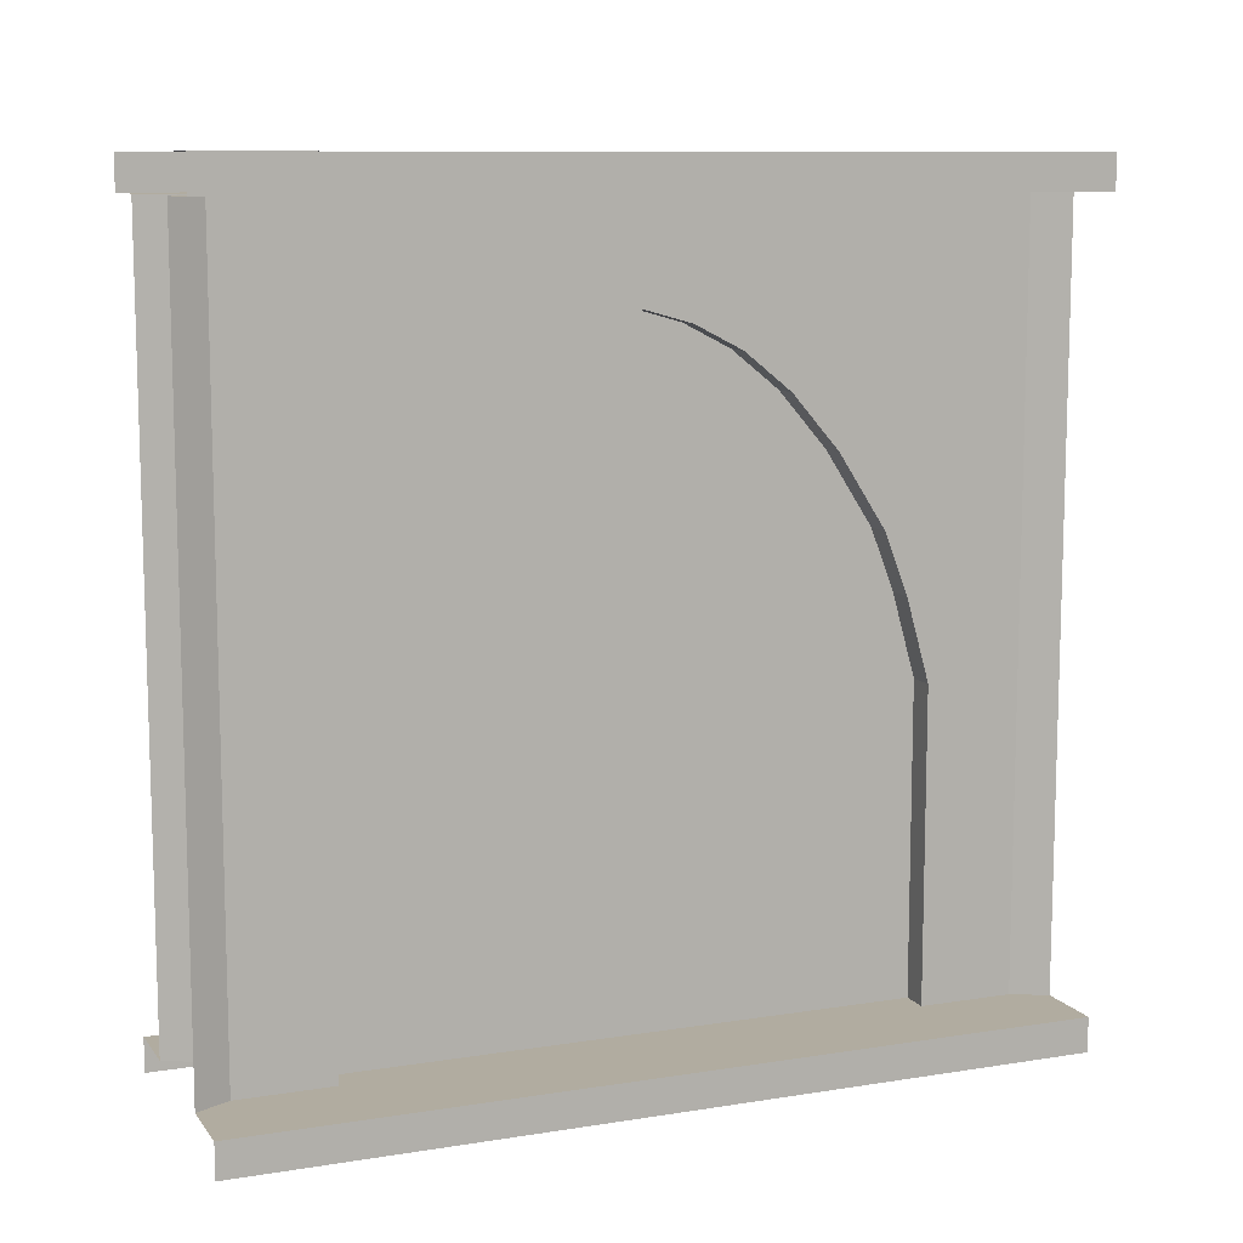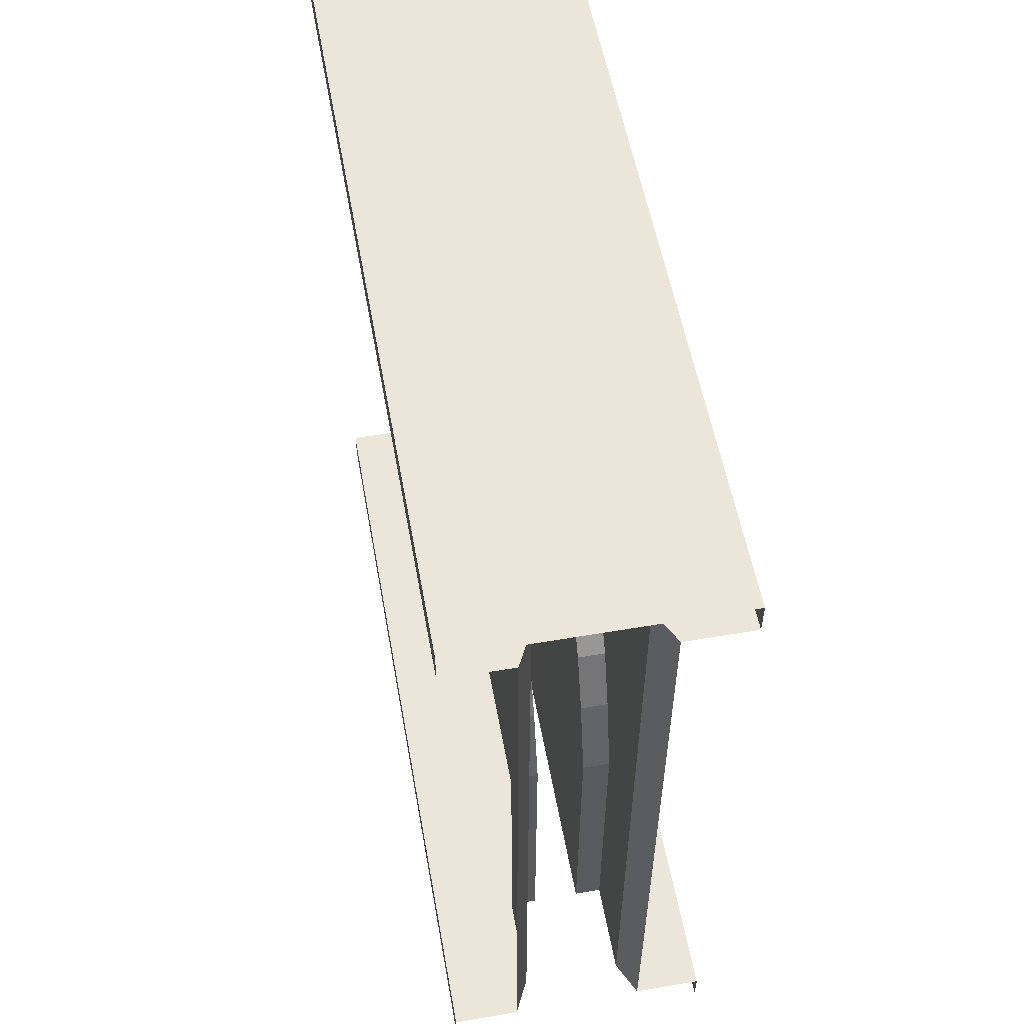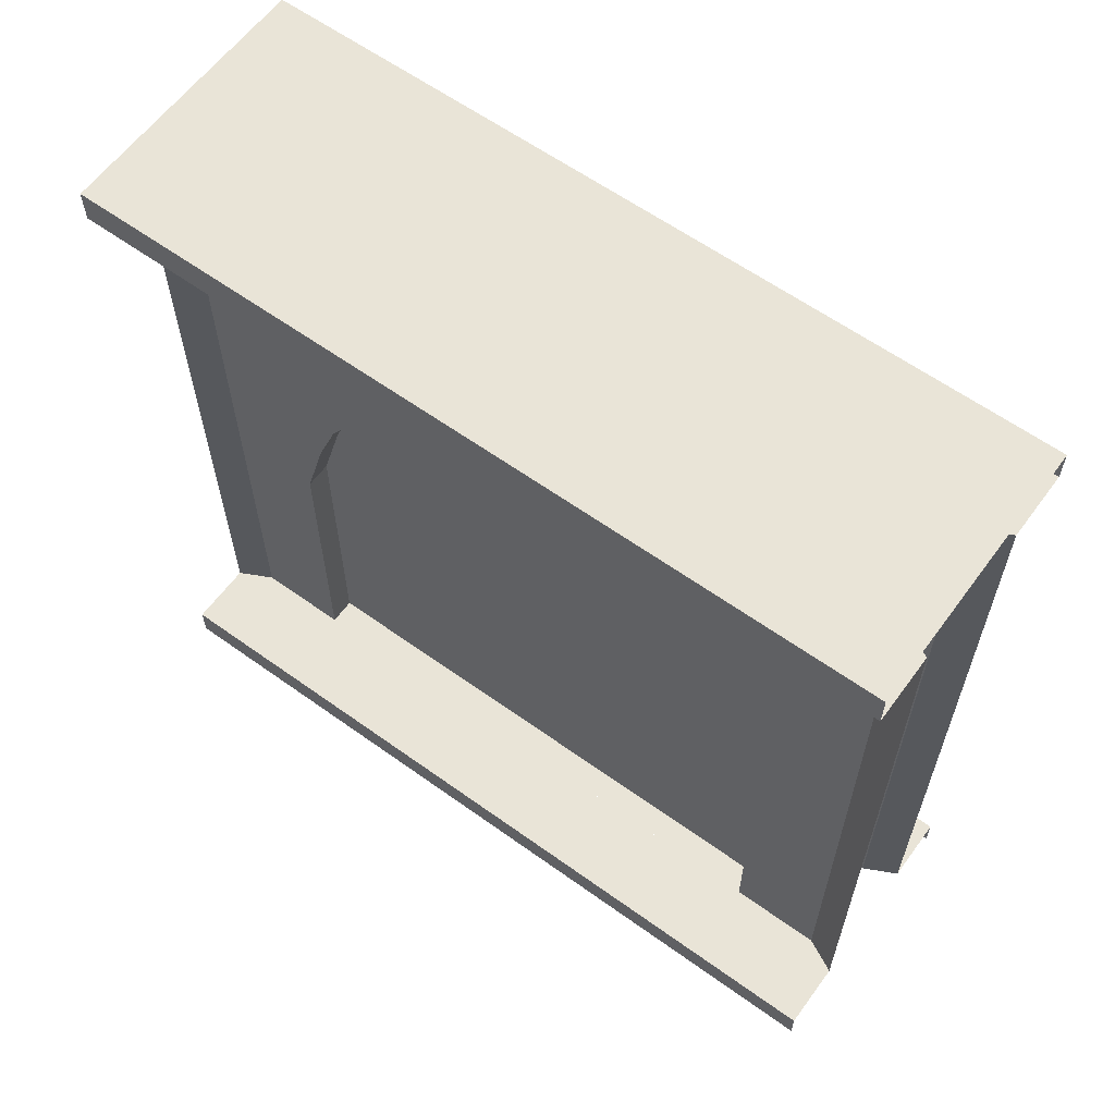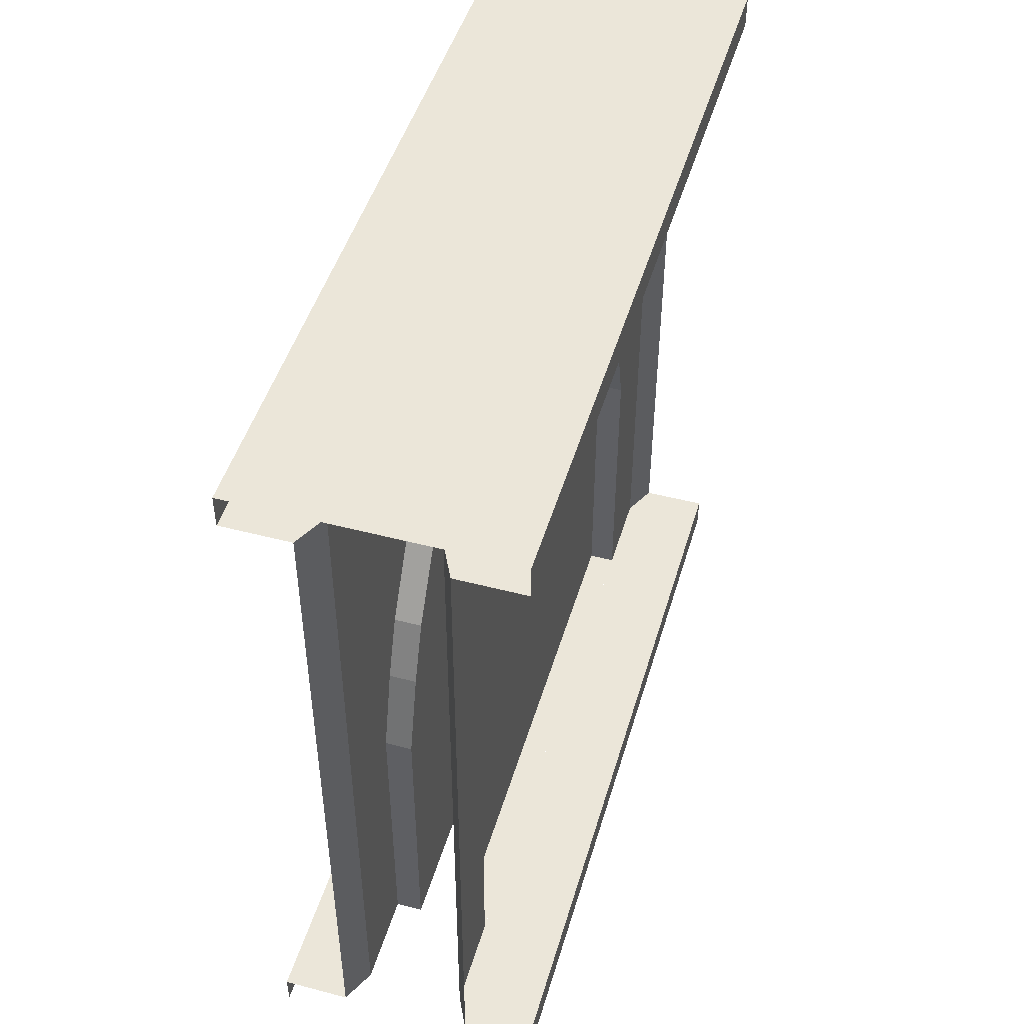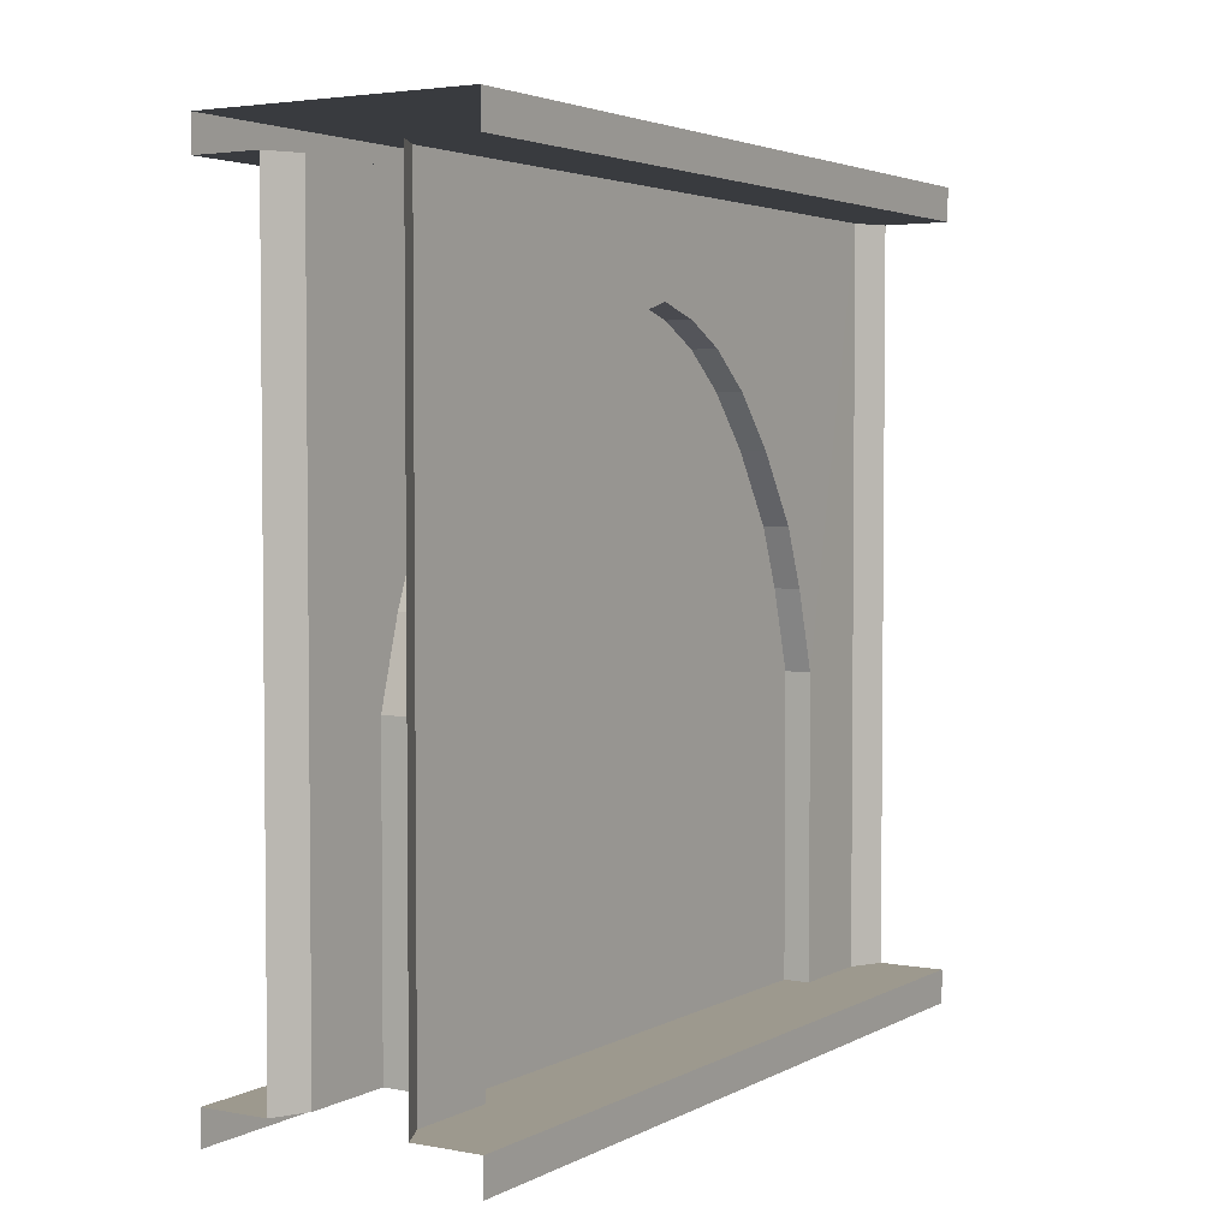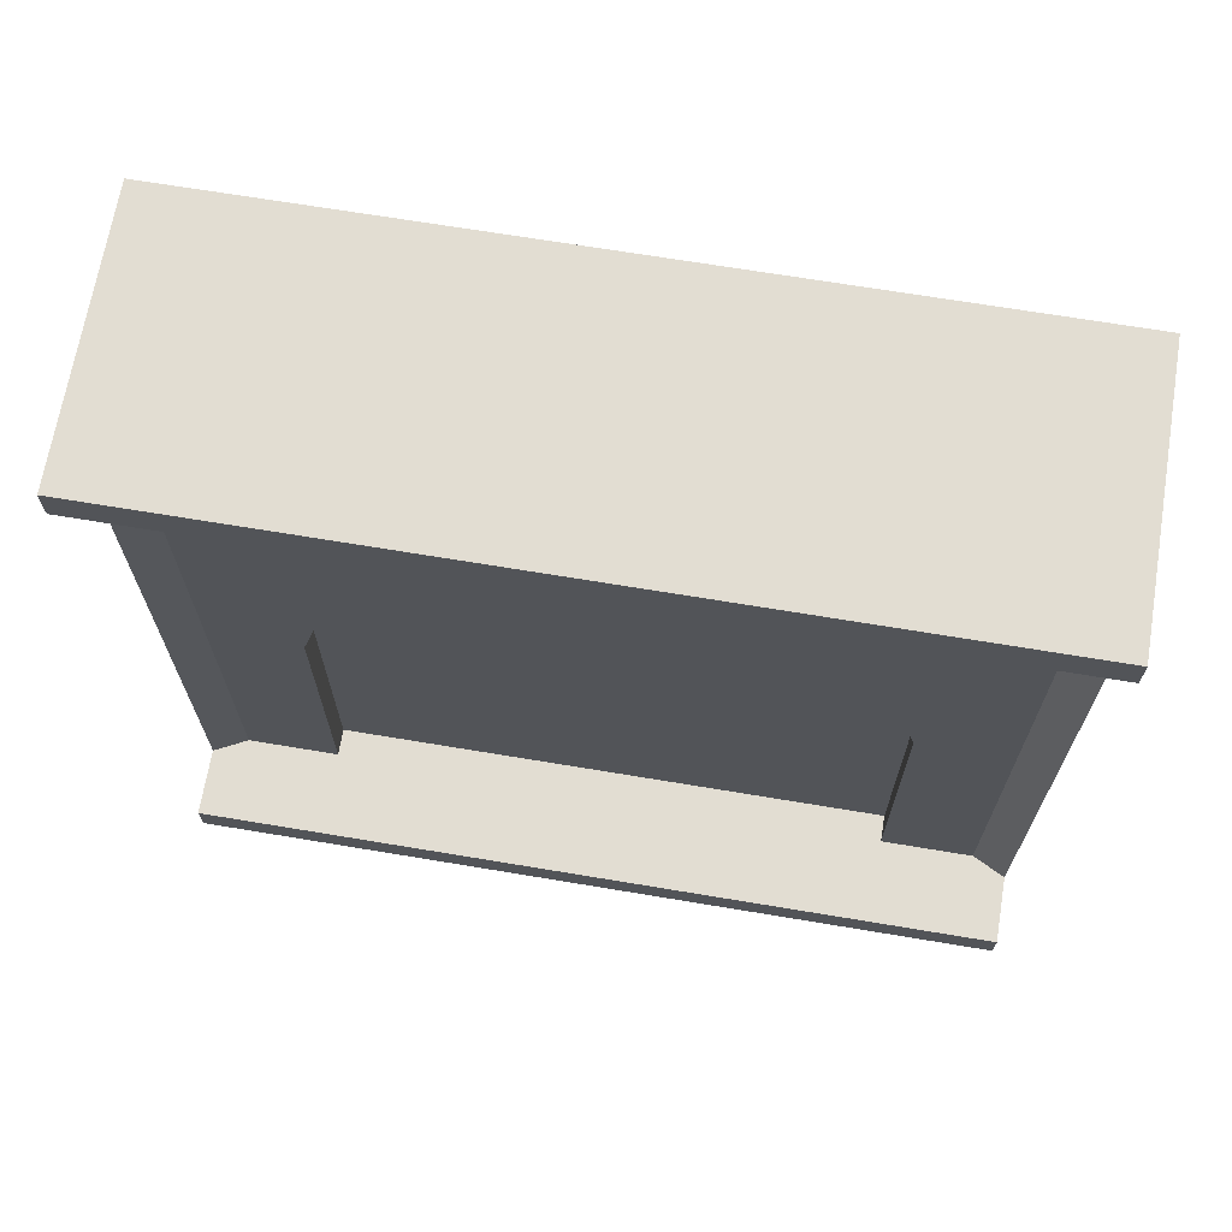
<metadata>
{"format":"obj","ext":"obj","renderer":"f3d","projection":"perspective","resolution":1024,"background":"white","views":[{"elev":10.1,"azim":-112.1,"up":"+Y"},{"elev":55.3,"azim":-10.2,"up":"+Y"},{"elev":61.1,"azim":126.2,"up":"+Y"},{"elev":47.9,"azim":16.4,"up":"+Y"},{"elev":3.4,"azim":-148.5,"up":"+Y"},{"elev":68.3,"azim":-80.5,"up":"+Y"}]}
</metadata>
<code>
o Cylinder.001
v -0.5 0.125 1.5
v -0.5 0.125 -1.5
v 0.5 0.125 1.5
v 0.5 0.125 -1.5
v 0.1875 0.125 1.375
v 0.1875 2.875 1.375
v -0.1875 0.125 1.375
v -0.1875 2.875 1.375
v -0.5 -0 1.5
v -0.5 -0 -1.5
v 0.5 -0 1.5
v 0.5 -0 -1.5
v -0.5 2.875 1.5
v -0.5 2.875 -1.5
v 0.5 2.875 -1.5
v 0.5 2.875 1.5
v -0.5 3 1.5
v -0.5 3 -1.5
v 0.5 3 -1.5
v 0.5 3 1.5
v 0.25 0.125 -1.5
v -0.25 0.125 -1.5
v -0.1875 0.125 -1.375
v 0.1875 0.125 -1.375
v -0.25 0.125 1.5
v 0.25 0.125 1.5
v -0.1875 2.875 -1.375
v 0.1875 2.875 -1.375
v -0.25 2.875 -1.5
v 0.25 2.875 -1.5
v 0.25 2.875 1.5
v -0.25 2.875 1.5
v 0.1875 0.125 -1.031
v 0.1875 0.125 1.031
v 0.1875 2.517 0
v 0.1875 1.249 -1.031
v 0.1875 2.042 -0.6875
v 0.1875 2.38 -0.3438
v 0.1875 2.38 0.3438
v 0.1875 2.042 0.6875
v 0.1875 1.249 1.031
v 0.1875 1.775 0.8594
v 0.1875 2.241 0.5156
v 0.1875 2.468 0.1719
v 0.1875 2.468 -0.1719
v 0.1875 2.241 -0.5156
v 0.1875 1.775 -0.8594
v 0.1875 1.552 0.9453
v 0.1875 1.552 -0.9453
v -0.1875 0.125 -1.031
v -0.1875 0.125 1.031
v -0.1875 2.517 0
v -0.1875 1.249 -1.031
v -0.1875 2.042 -0.6875
v -0.1875 2.38 -0.3438
v -0.1875 2.38 0.3438
v -0.1875 2.042 0.6875
v -0.1875 1.249 1.031
v -0.1875 1.775 0.8594
v -0.1875 2.241 0.5156
v -0.1875 2.468 0.1719
v -0.1875 2.468 -0.1719
v -0.1875 2.241 -0.5156
v -0.1875 1.775 -0.8594
v -0.1875 1.552 0.9453
v -0.1875 1.552 -0.9453
v 0.08748 0.125 -1.031
v 0.08748 0.125 1.031
v 0.08748 2.517 0
v 0.08748 1.249 -1.031
v 0.08748 2.042 -0.6875
v 0.08748 2.38 -0.3438
v 0.08748 2.38 0.3438
v 0.08748 2.042 0.6875
v 0.08748 1.249 1.031
v 0.08748 1.775 0.8594
v 0.08748 2.241 0.5156
v 0.08748 2.468 0.1719
v 0.08748 2.468 -0.1719
v 0.08748 2.241 -0.5156
v 0.08748 1.775 -0.8594
v 0.08748 1.552 0.9453
v 0.08748 1.552 -0.9453
v -0.08752 0.125 -1.031
v -0.08752 0.125 1.031
v -0.08752 2.517 0
v -0.08752 1.249 -1.031
v -0.08752 2.042 -0.6875
v -0.08752 2.38 -0.3438
v -0.08752 2.38 0.3438
v -0.08752 2.042 0.6875
v -0.08752 1.249 1.031
v -0.08752 1.775 0.8594
v -0.08752 2.241 0.5156
v -0.08752 2.468 0.1719
v -0.08752 2.468 -0.1719
v -0.08752 2.241 -0.5156
v -0.08752 1.775 -0.8594
v -0.08752 1.552 0.9453
v -0.08752 1.552 -0.9453
f 33 36 70
f 46 38 72
f 8 32 13
f 4 24 5
f 1 7 23
f 27 8 13
f 28 30 15
f 31 26 5
f 16 6 28
f 14 13 17
f 7 25 32
f 3 11 12
f 35 28 6
f 8 27 52
f 20 19 18
f 67 72 73
f 24 21 30
f 67 68 34
f 50 51 85
f 55 63 97
f 64 66 100
f 52 62 96
f 63 54 88
f 61 52 86
f 62 55 89
f 60 56 90
f 56 61 95
f 59 57 91
f 57 60 94
f 51 58 92
f 65 59 93
f 66 53 87
f 54 64 98
f 58 65 99
f 53 50 84
f 45 35 69
f 37 46 80
f 35 44 78
f 38 45 79
f 39 43 77
f 44 39 73
f 40 42 76
f 43 40 74
f 41 34 68
f 42 48 82
f 36 49 83
f 47 37 71
f 48 41 75
f 1 2 10
f 74 82 68
f 6 5 41
f 5 34 41
f 33 24 36
f 24 28 36
f 6 41 48
f 6 48 42
f 49 36 28
f 47 49 28
f 6 42 40
f 6 40 43
f 37 47 28
f 46 37 28
f 6 43 39
f 6 39 44
f 38 46 28
f 45 38 28
f 6 44 35
f 35 45 28
f 51 7 58
f 7 8 58
f 27 23 53
f 23 50 53
f 65 58 8
f 27 53 66
f 27 66 64
f 59 65 8
f 57 59 8
f 27 64 54
f 27 54 63
f 60 57 8
f 56 60 8
f 27 63 55
f 27 55 62
f 61 56 8
f 27 62 52
f 52 61 8
f 49 81 83
f 22 27 29
f 1 10 9
f 90 84 85
f 14 29 27
f 90 89 84
f 14 17 18
f 16 28 15
f 20 15 19
f 1 23 2
f 16 31 6
f 20 16 15
f 31 5 6
f 1 25 7
f 4 5 3
f 23 22 2
f 4 21 24
f 27 13 14
f 5 26 3
f 3 12 4
f 7 32 8
f 46 72 80
f 33 70 67
f 48 75 82
f 47 71 81
f 36 83 70
f 42 82 76
f 41 68 75
f 43 74 77
f 40 76 74
f 44 73 78
f 39 77 73
f 38 79 72
f 35 78 69
f 37 80 71
f 45 69 79
f 53 84 87
f 58 99 92
f 54 98 88
f 66 87 100
f 65 93 99
f 51 92 85
f 57 94 91
f 59 91 93
f 56 95 90
f 60 90 94
f 62 89 96
f 61 86 95
f 63 88 97
f 52 96 86
f 64 100 98
f 55 97 89
f 50 85 84
f 67 34 33
f 24 30 28
f 100 87 84
f 67 73 68
f 85 92 99
f 91 99 93
f 85 99 91
f 91 94 85
f 94 90 85
f 90 95 89
f 95 86 96
f 96 89 95
f 89 97 84
f 97 88 84
f 88 98 100
f 84 88 100
f 67 70 83
f 83 81 71
f 71 80 67
f 80 72 67
f 72 79 78
f 79 69 78
f 78 73 72
f 73 77 68
f 77 74 68
f 74 76 82
f 82 75 68
f 49 47 81
f 67 83 71
f 22 23 27
f 20 18 17

</code>
